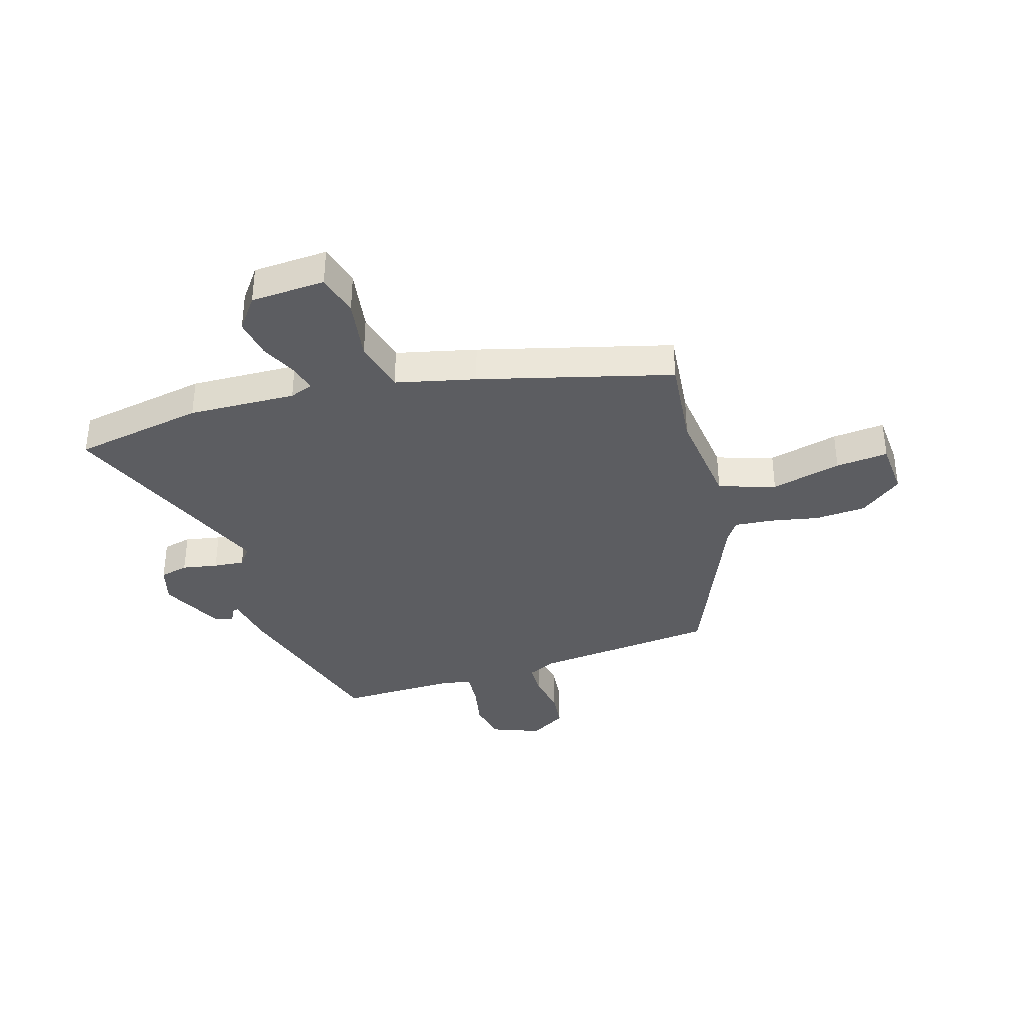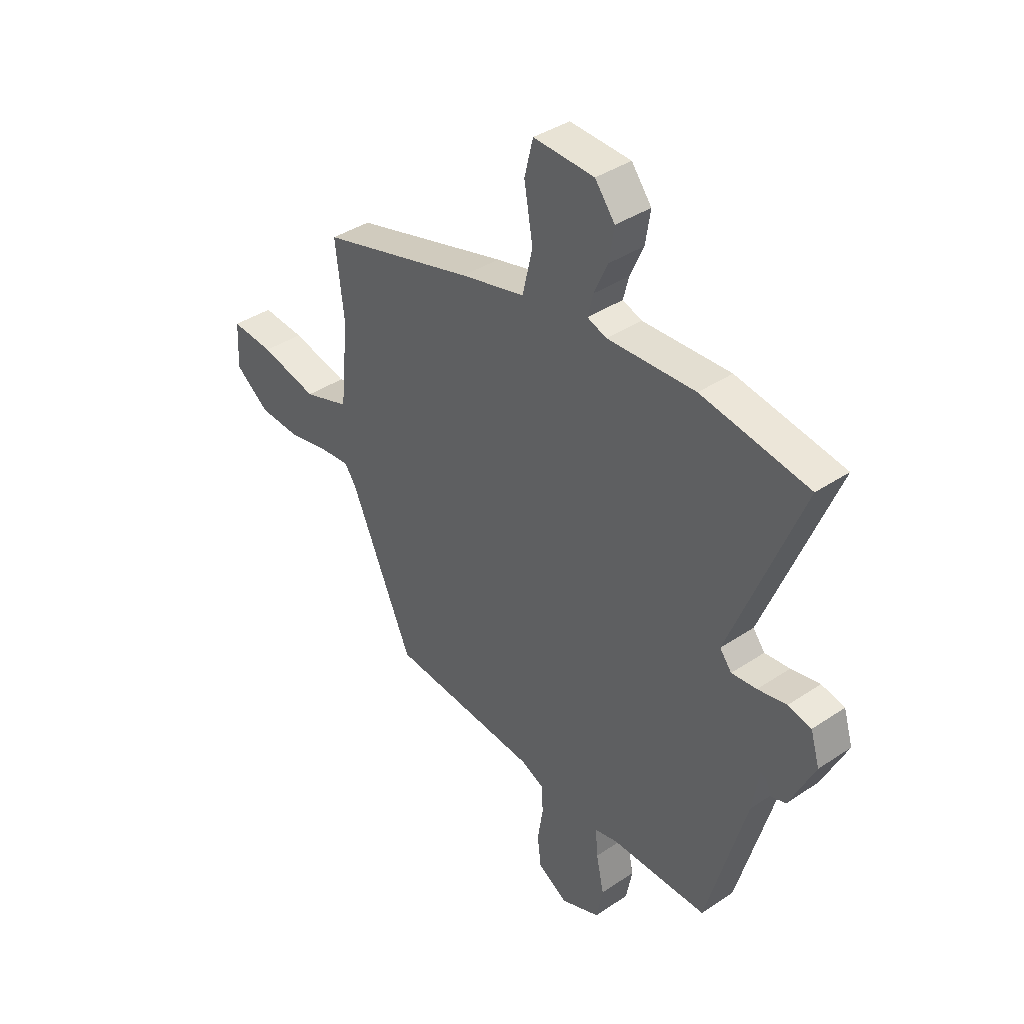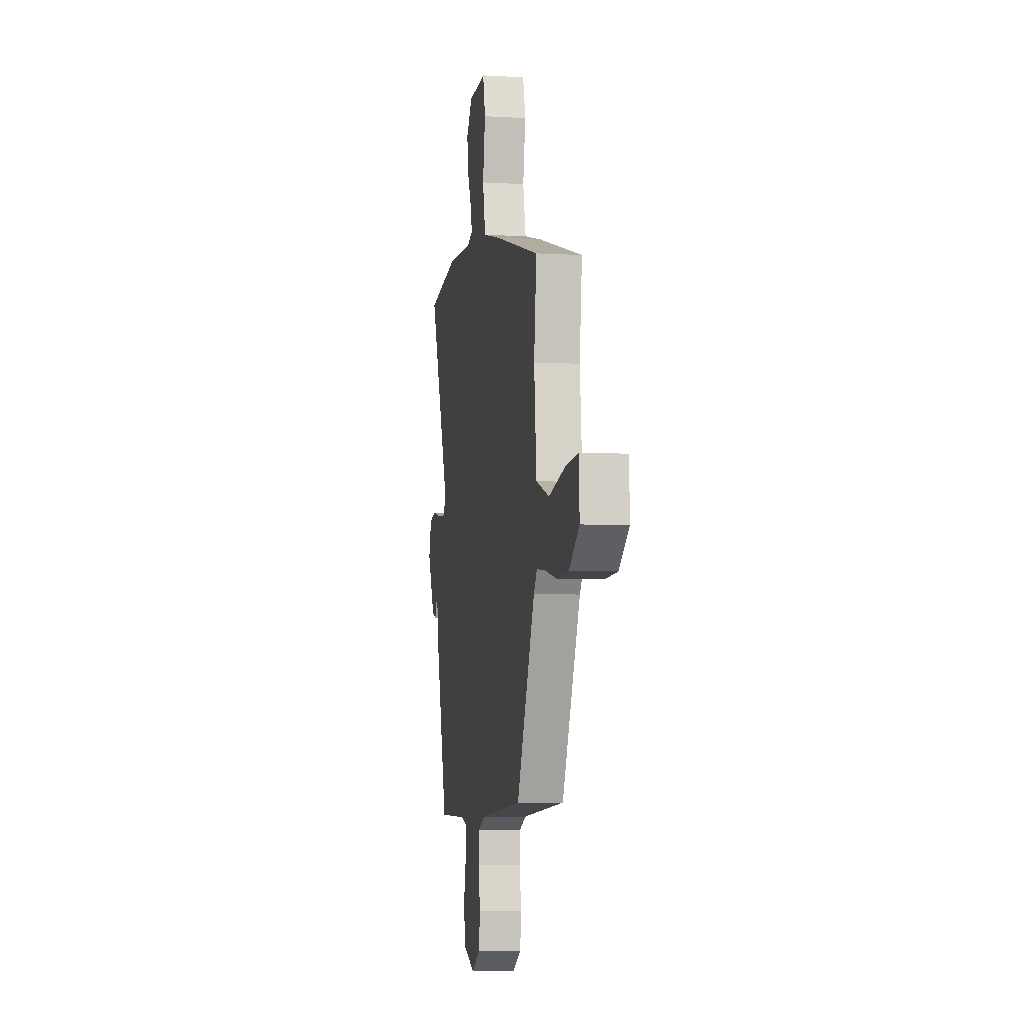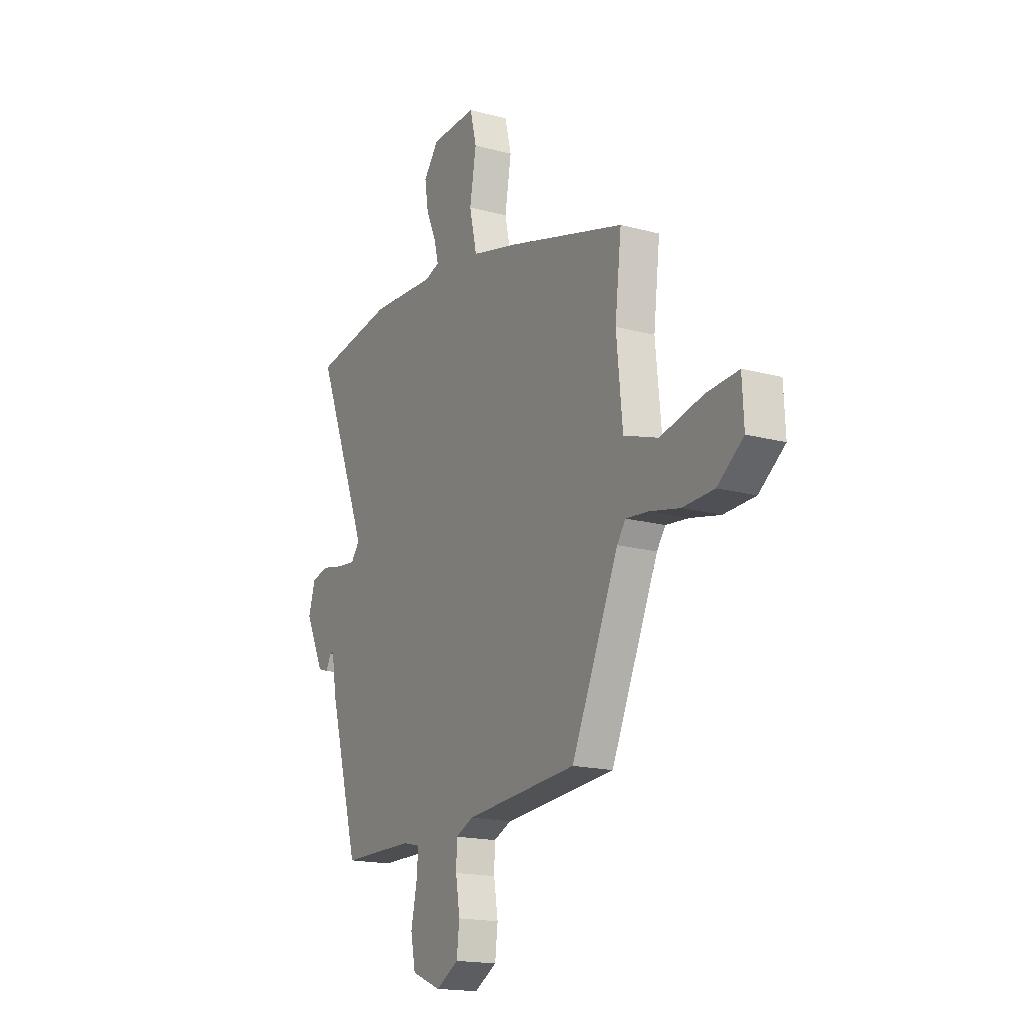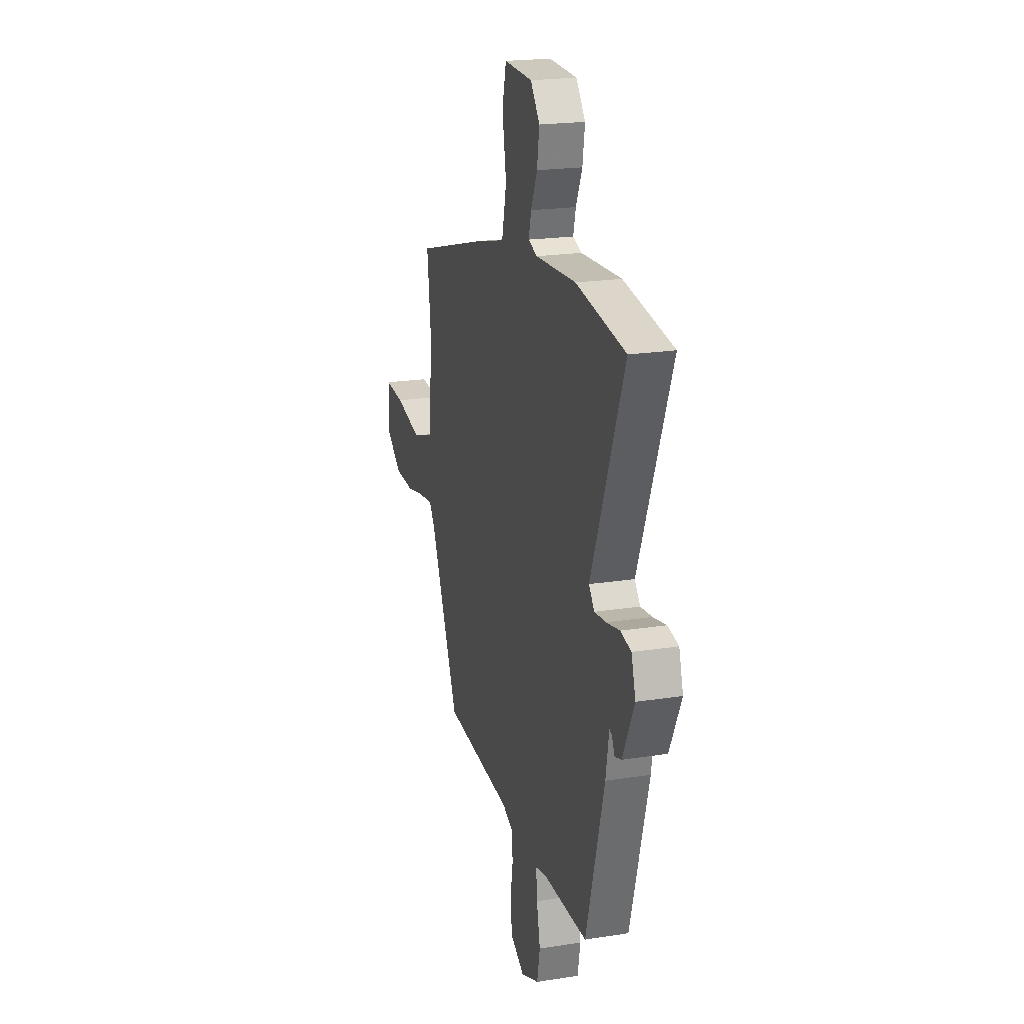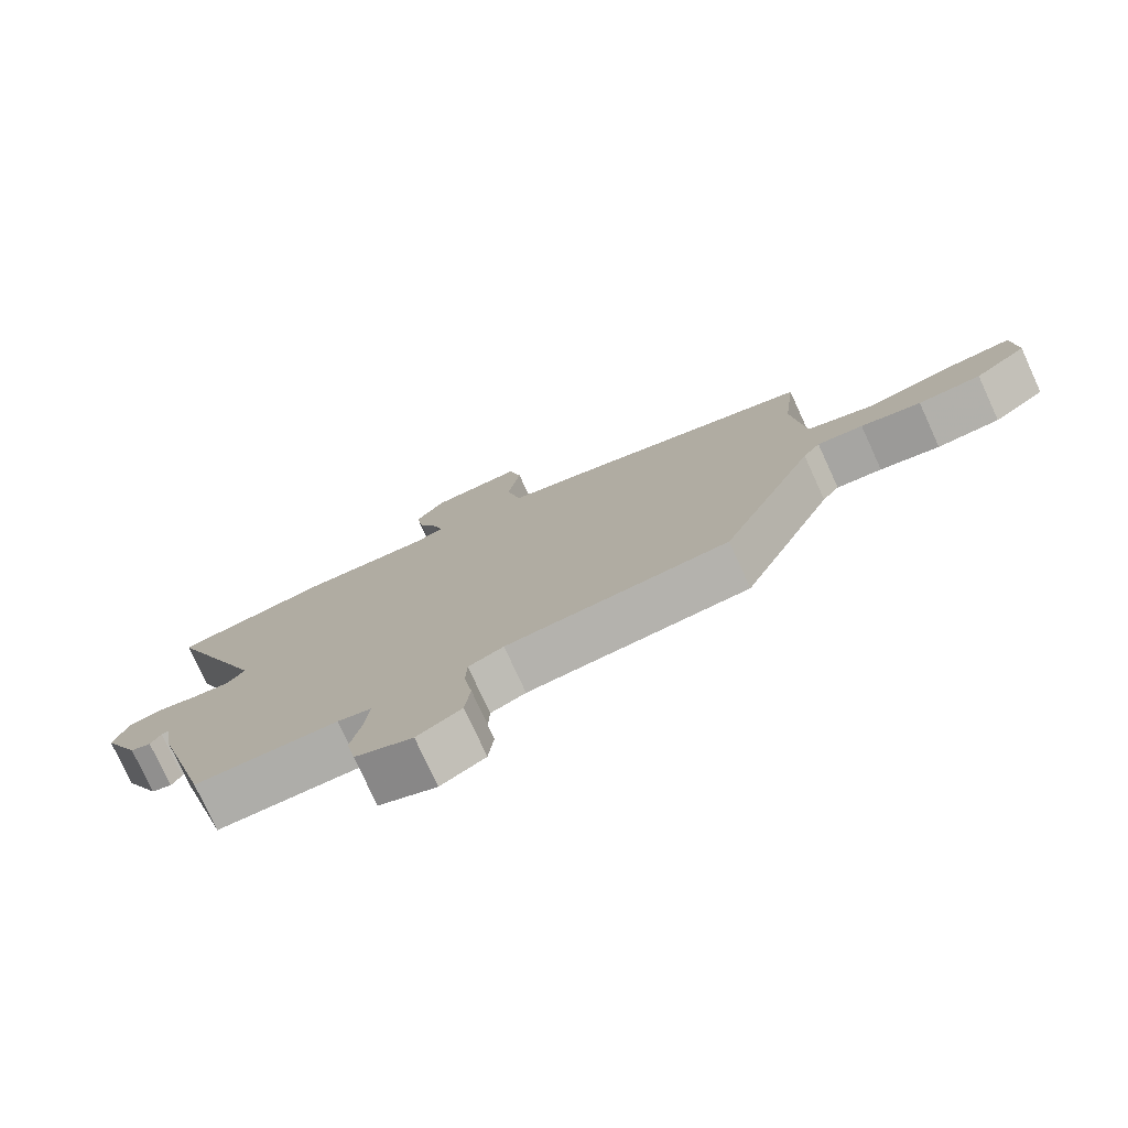
<metadata>
{"format":"obj","ext":"obj","renderer":"f3d","projection":"perspective","resolution":1024,"background":"white","views":[{"elev":-36.5,"azim":17.8,"up":"+Y"},{"elev":38.9,"azim":-130.1,"up":"+Z"},{"elev":-6.0,"azim":80.2,"up":"+Z"},{"elev":-17.2,"azim":61.5,"up":"+Z"},{"elev":20.5,"azim":-106.0,"up":"+Z"},{"elev":-77.2,"azim":24.6,"up":"+Z"}]}
</metadata>
<code>
v 0.324 0.07 -0.469
v -0.004 0.07 -0.496
v -0.056 0.07 -0.519
v -0.058 0.07 -0.578
v -0.046 0.07 -0.653
v -0.054 0.07 -0.72
v -0.12 0.07 -0.758
v -0.206 0.07 -0.723
v -0.22 0.07 -0.652
v -0.203 0.07 -0.573
v -0.198 0.07 -0.513
v -0.248 0.07 -0.501
v -0.461 0.07 -0.5
v -0.548 0.07 -0.187
v -0.563 0.07 -0.097
v -0.574 0.07 -0.1
v -0.589 0.07 -0.129
v -0.62 0.07 -0.119
v -0.675 0.07 -0.004
v -0.655 0.07 0.063
v -0.604 0.07 0.074
v -0.541 0.07 0.061
v -0.486 0.07 0.055
v -0.46 0.07 0.088
v -0.616 0.07 0.481
v -0.381 0.07 0.519
v -0.188 0.07 0.509
v -0.146 0.07 0.524
v -0.158 0.07 0.572
v -0.188 0.07 0.639
v -0.199 0.07 0.709
v -0.155 0.07 0.766
v -0.021 0.07 0.771
v -0.002 0.07 0.694
v -0.021 0.07 0.583
v 0.001 0.07 0.487
v 0.143 0.07 0.451
v 0.485 0.07 0.354
v 0.466 0.07 0.191
v 0.484 0.07 0.009
v 0.585 0.07 -0.025
v 0.711 0.07 0.004
v 0.805 0.07 0.011
v 0.81 0.07 -0.088
v 0.734 0.07 -0.145
v 0.642 0.07 -0.149
v 0.554 0.07 -0.13
v 0.487 0.07 -0.123
v 0.462 0.07 -0.158
v 0.324 0 -0.469
v -0.004 0 -0.496
v -0.056 0 -0.519
v -0.058 0 -0.578
v -0.046 0 -0.653
v -0.054 0 -0.72
v -0.12 0 -0.758
v -0.206 0 -0.723
v -0.22 0 -0.652
v -0.203 0 -0.573
v -0.198 0 -0.513
v -0.248 0 -0.501
v -0.461 0 -0.5
v -0.548 0 -0.187
v -0.563 0 -0.097
v -0.574 0 -0.1
v -0.589 0 -0.129
v -0.62 0 -0.119
v -0.675 0 -0.004
v -0.655 0 0.063
v -0.604 0 0.074
v -0.541 0 0.061
v -0.486 0 0.055
v -0.46 0 0.088
v -0.616 0 0.481
v -0.381 0 0.519
v -0.188 0 0.509
v -0.146 0 0.524
v -0.158 0 0.572
v -0.188 0 0.639
v -0.199 0 0.709
v -0.155 0 0.766
v -0.021 0 0.771
v -0.002 0 0.694
v -0.021 0 0.583
v 0.001 0 0.487
v 0.143 0 0.451
v 0.485 0 0.354
v 0.466 0 0.191
v 0.484 0 0.009
v 0.585 0 -0.025
v 0.711 0 0.004
v 0.805 0 0.011
v 0.81 0 -0.088
v 0.734 0 -0.145
v 0.642 0 -0.149
v 0.554 0 -0.13
v 0.487 0 -0.123
v 0.462 0 -0.158
f 45 46 47
f 44 45 47
f 43 44 47
f 42 43 47
f 41 42 47
f 40 41 47 48
f 39 40 48 49
f 36 37 38 39
f 33 34 35
f 32 33 35
f 31 32 35
f 30 31 35
f 29 30 35
f 28 29 35 36
f 49 1 2
f 39 49 2
f 36 39 2
f 28 36 2
f 27 28 2
f 20 21 22
f 19 20 22
f 18 19 22
f 17 18 22
f 16 17 22
f 15 16 22 23
f 15 23 24
f 14 15 24
f 13 14 24
f 12 13 24
f 8 9 10
f 7 8 10
f 6 7 10
f 5 6 10
f 4 5 10
f 3 4 10 11
f 2 3 11
f 27 2 11
f 26 27 11
f 25 26 11
f 24 25 11
f 11 12 24
f 96 95 94
f 96 94 93
f 96 93 92
f 96 92 91
f 96 91 90
f 97 96 90 89
f 98 97 89 88
f 88 87 86 85
f 84 83 82
f 84 82 81
f 84 81 80
f 84 80 79
f 84 79 78
f 85 84 78 77
f 51 50 98
f 51 98 88
f 51 88 85
f 51 85 77
f 51 77 76
f 71 70 69
f 71 69 68
f 71 68 67
f 71 67 66
f 71 66 65
f 72 71 65 64
f 73 72 64
f 73 64 63
f 73 63 62
f 73 62 61
f 59 58 57
f 59 57 56
f 59 56 55
f 59 55 54
f 59 54 53
f 60 59 53 52
f 60 52 51
f 60 51 76
f 60 76 75
f 60 75 74
f 60 74 73
f 73 61 60
f 1 50 51 2
f 2 51 52 3
f 3 52 53 4
f 4 53 54 5
f 5 54 55 6
f 6 55 56 7
f 7 56 57 8
f 8 57 58 9
f 9 58 59 10
f 10 59 60 11
f 11 60 61 12
f 12 61 62 13
f 13 62 63 14
f 14 63 64 15
f 15 64 65 16
f 16 65 66 17
f 17 66 67 18
f 18 67 68 19
f 19 68 69 20
f 20 69 70 21
f 21 70 71 22
f 22 71 72 23
f 23 72 73 24
f 24 73 74 25
f 25 74 75 26
f 26 75 76 27
f 27 76 77 28
f 28 77 78 29
f 29 78 79 30
f 30 79 80 31
f 31 80 81 32
f 32 81 82 33
f 33 82 83 34
f 34 83 84 35
f 35 84 85 36
f 36 85 86 37
f 37 86 87 38
f 38 87 88 39
f 39 88 89 40
f 40 89 90 41
f 41 90 91 42
f 42 91 92 43
f 43 92 93 44
f 44 93 94 45
f 45 94 95 46
f 46 95 96 47
f 47 96 97 48
f 48 97 98 49
f 49 98 50 1

</code>
